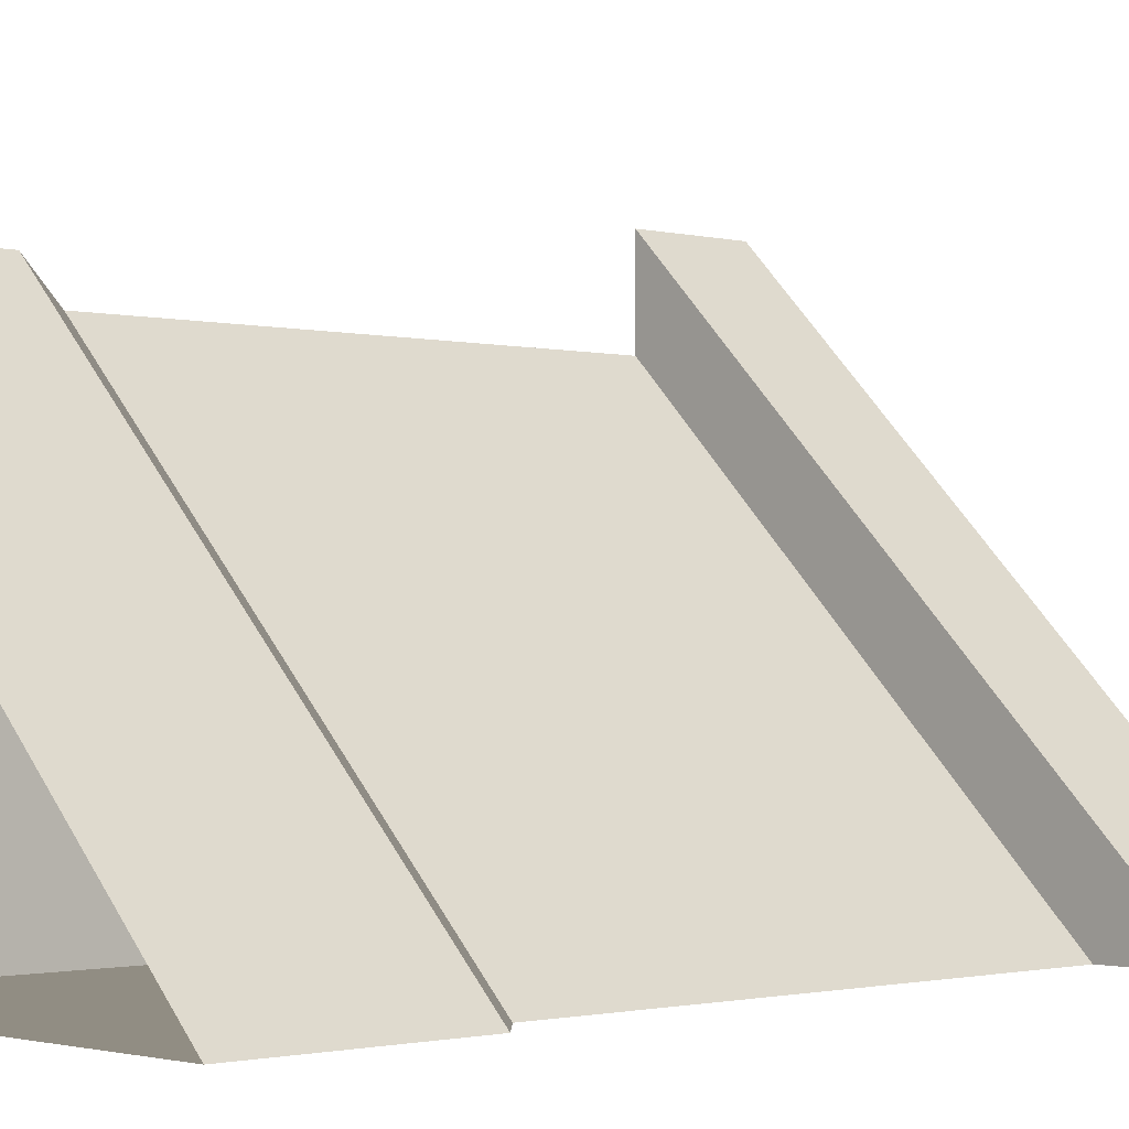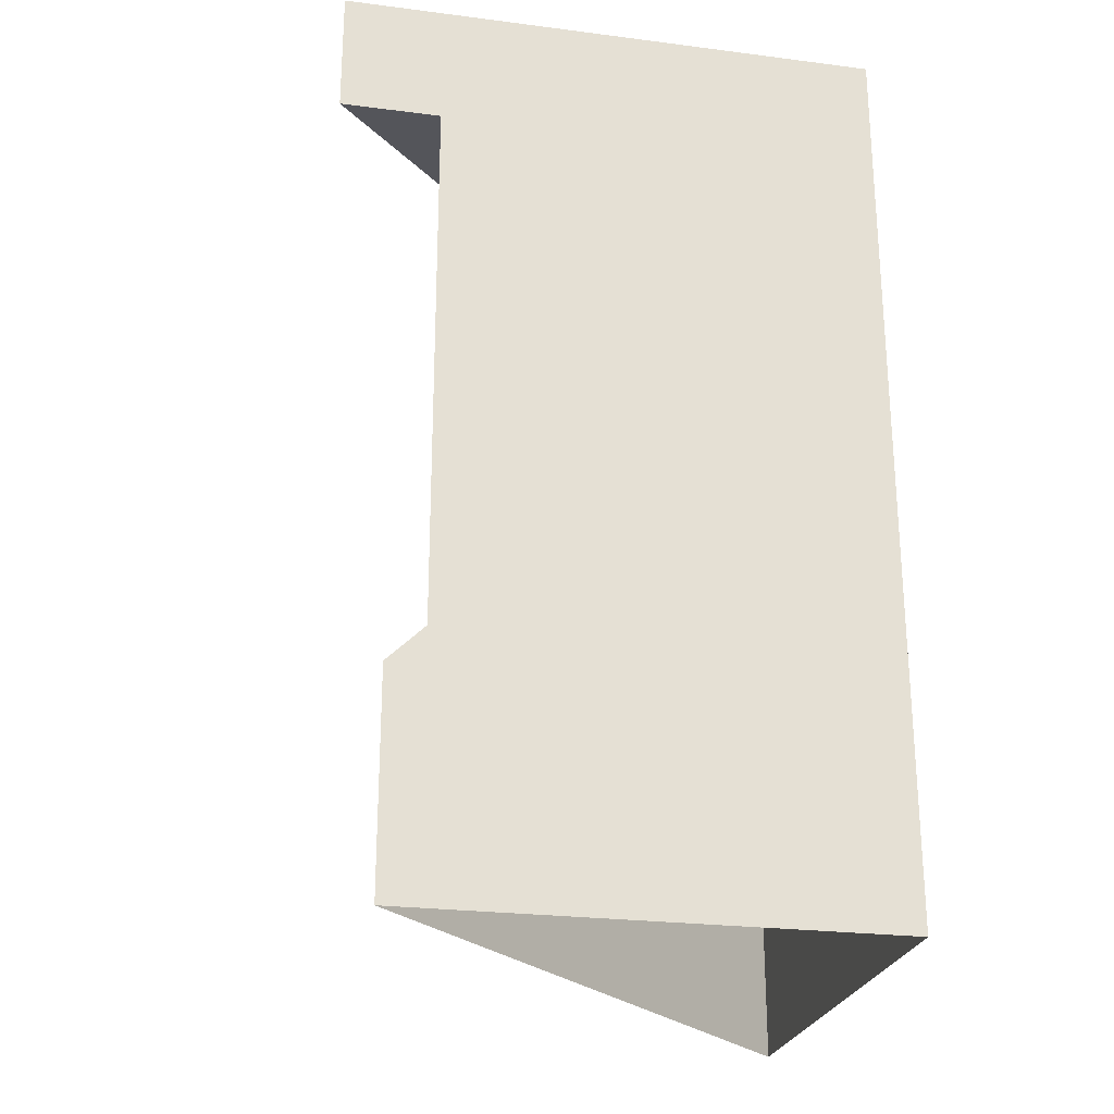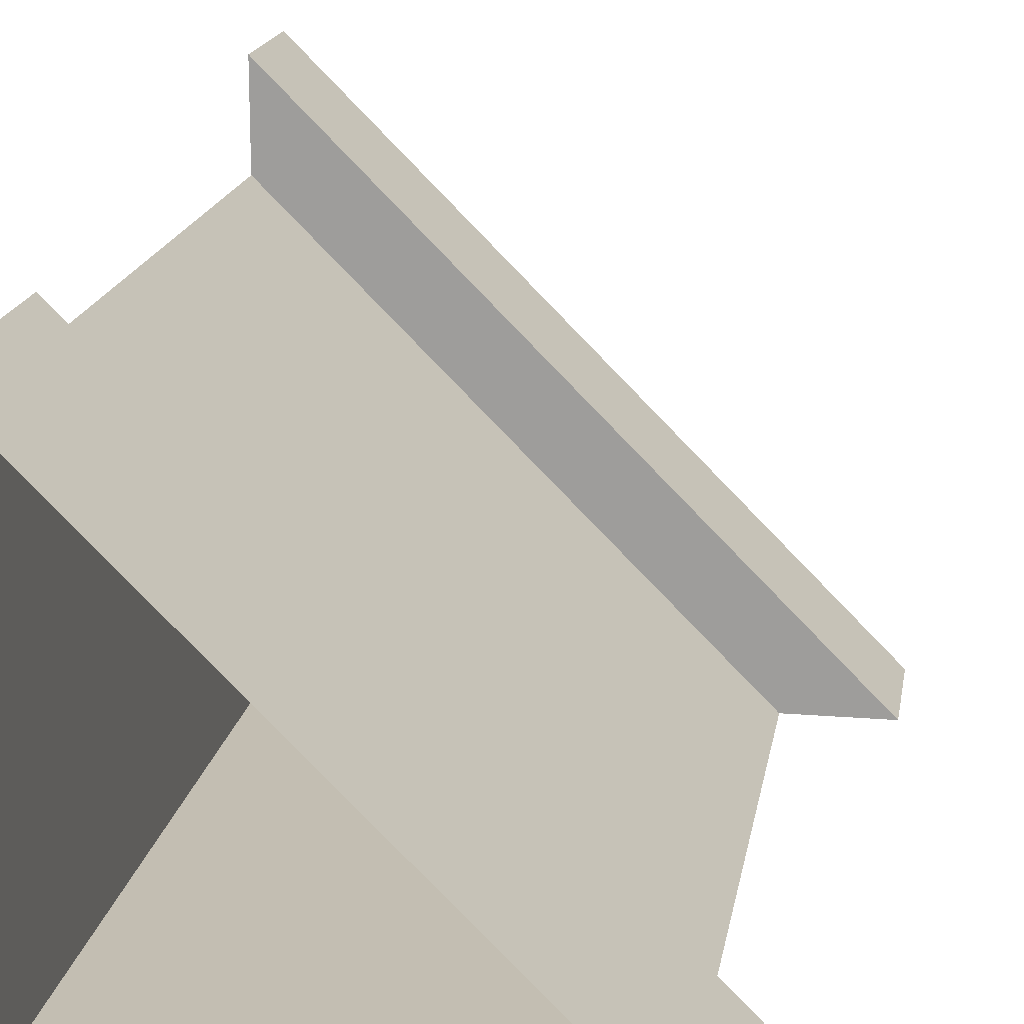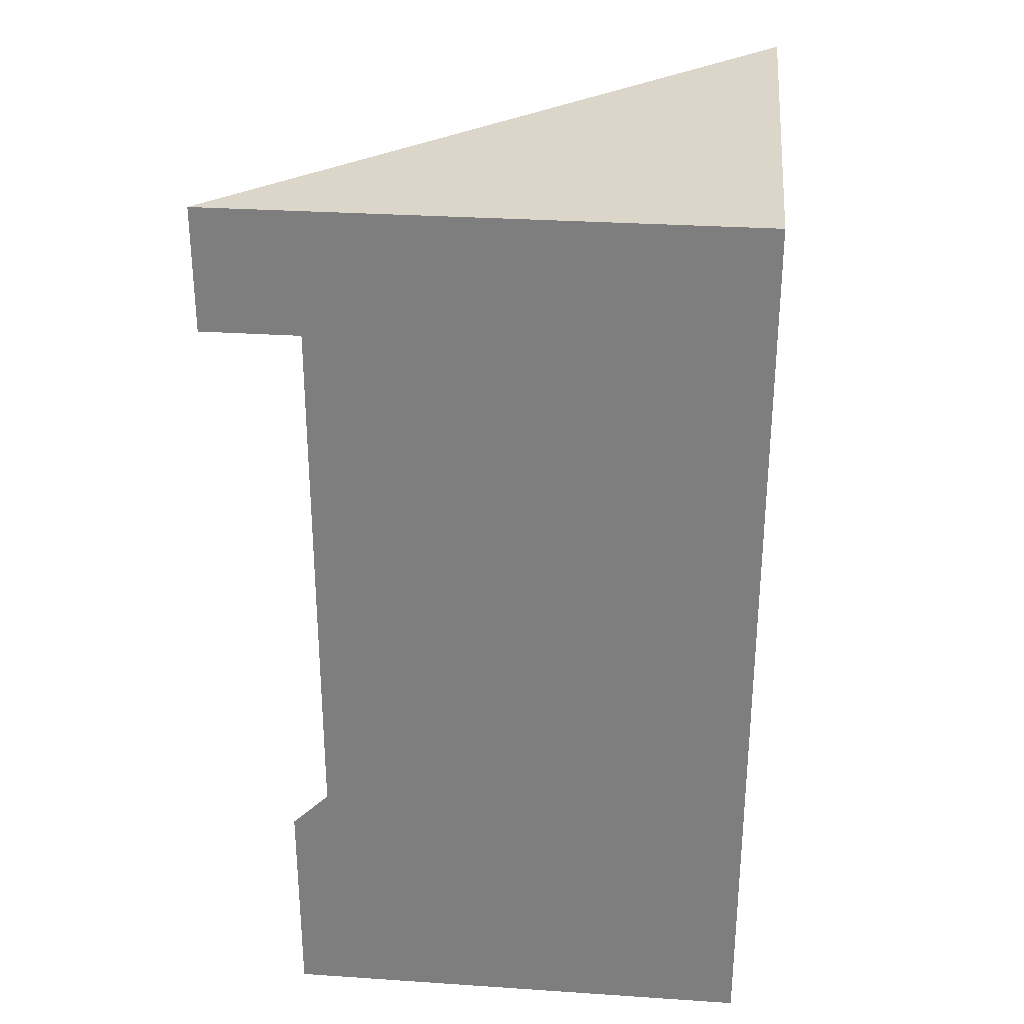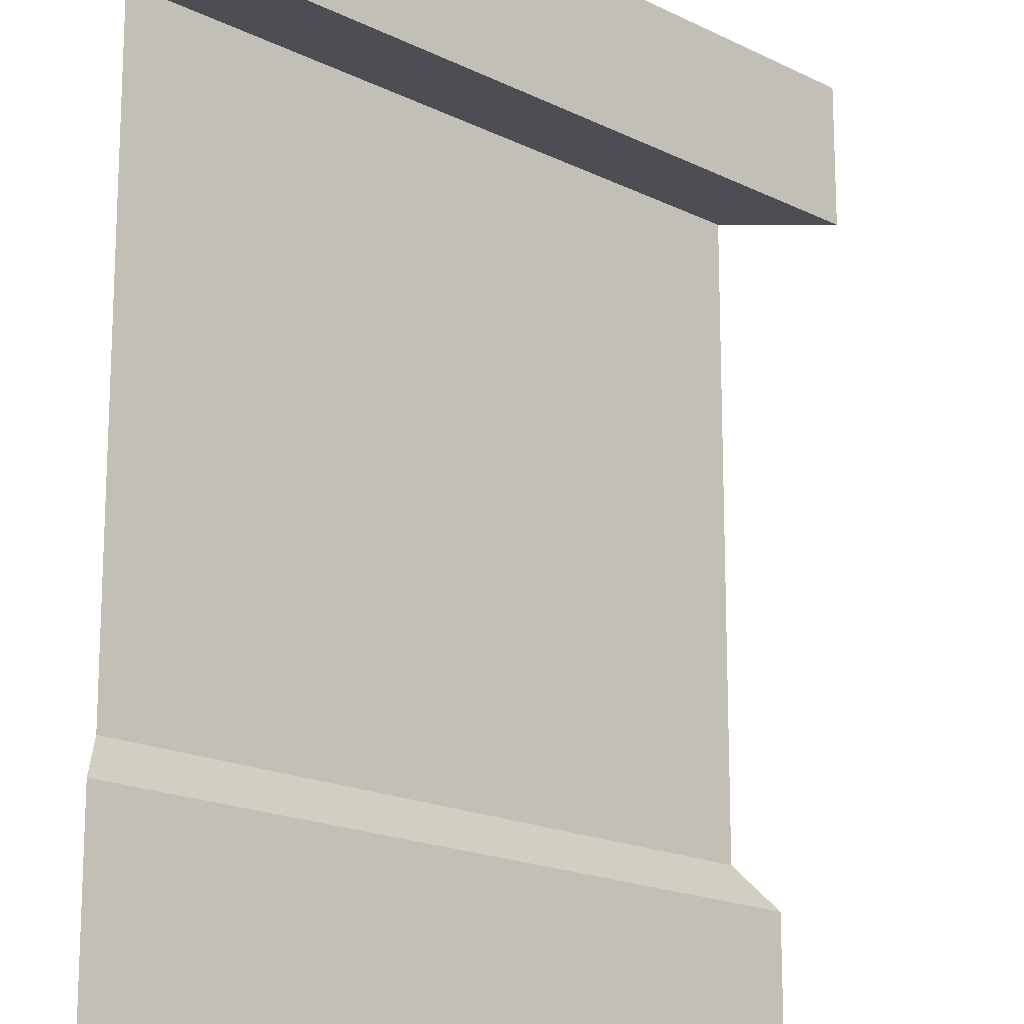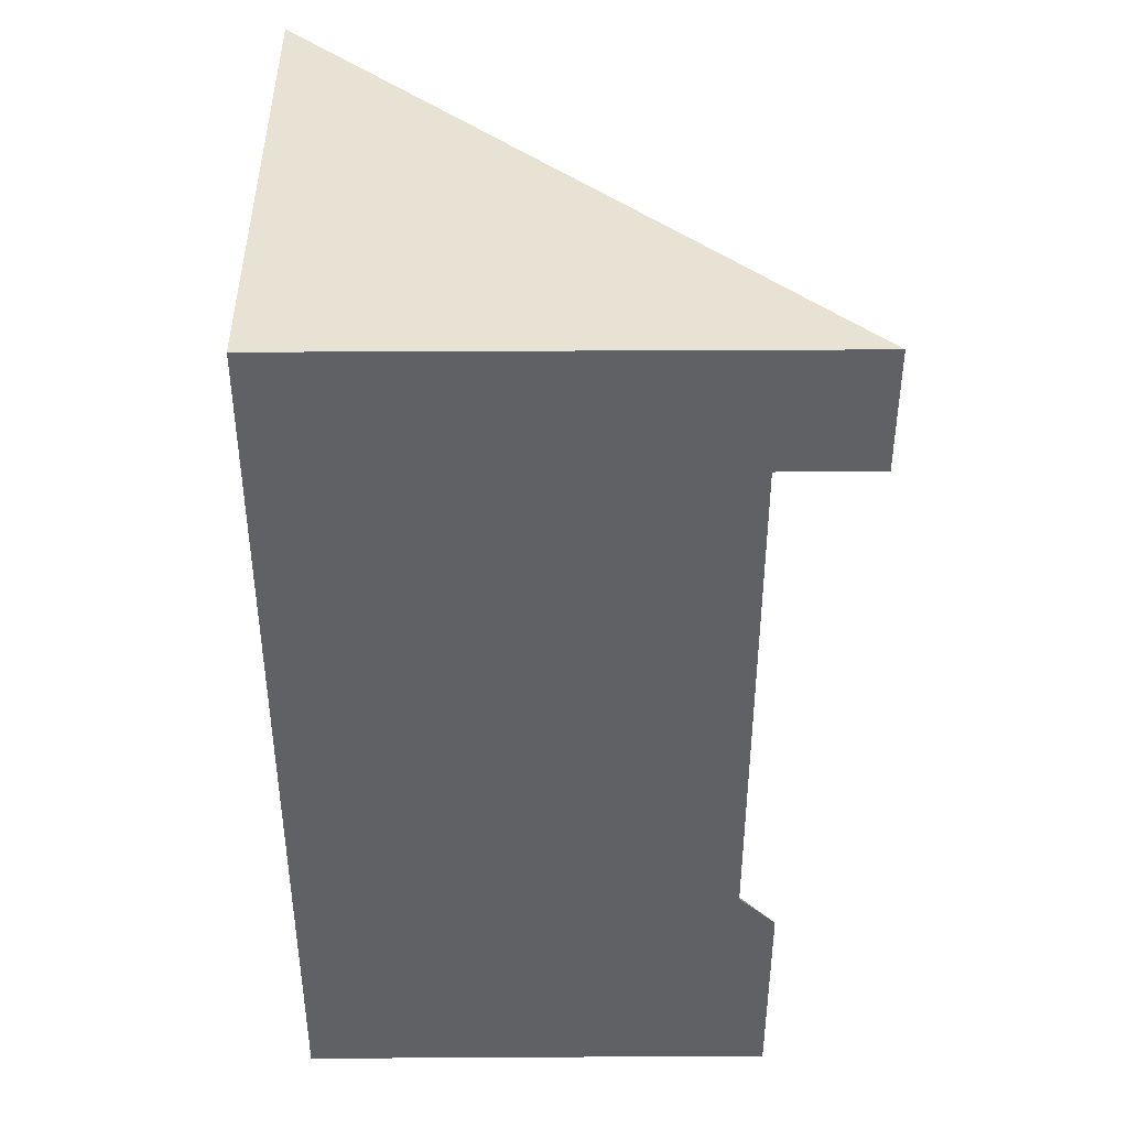
<metadata>
{"format":"obj","ext":"obj","renderer":"f3d","projection":"perspective","resolution":1024,"background":"white","views":[{"elev":-1.3,"azim":46.3,"up":"+Z"},{"elev":-25.0,"azim":168.3,"up":"+Y"},{"elev":17.3,"azim":9.3,"up":"+Z"},{"elev":29.8,"azim":-174.4,"up":"+Y"},{"elev":72.7,"azim":-0.0,"up":"+Z"},{"elev":40.9,"azim":-90.4,"up":"+Y"}]}
</metadata>
<code>
o Plane.017_Plane.054
v -2 0 0
v -2 0 -2
v -2 0.9049 0
v -2 1.058 -0.1569
v -2 3.309 -0.1569
v -2 3.309 0.2554
v -2 3.828 0.2554
v -2 3.828 -2
v 6e-06 0 -2
v 6e-06 0.9049 -2
v -0.1569 1.058 -2
v -0.1569 3.309 -2
v 0.2554 3.309 -2
v 0.2554 3.828 -2
f 1 9 10 3
f 3 10 11 4
f 6 13 14 7
f 11 12 5 4
f 12 13 6 5
f 7 14 8
f 8 5 6
f 7 8 6
f 5 8 2 4
f 4 2 3
f 2 1 3
f 12 11 2 8
f 13 12 8
f 14 13 8
f 10 2 11
f 9 2 10

</code>
